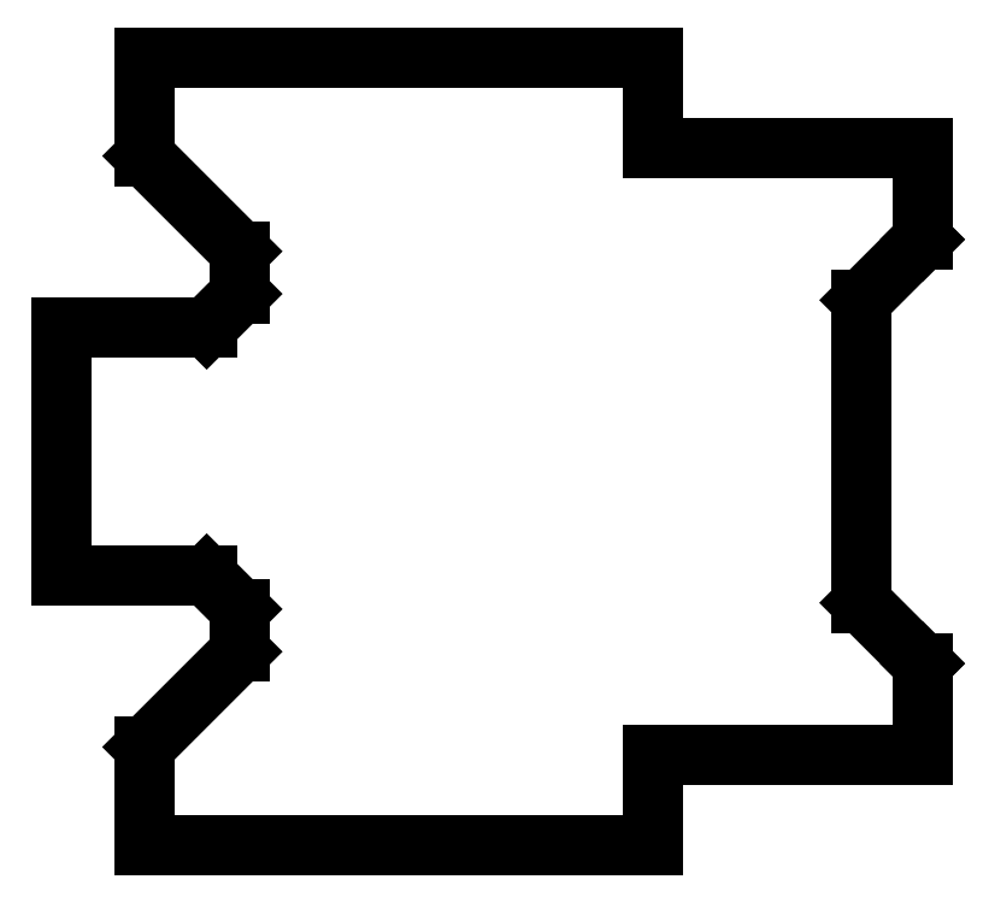
<metadata>
{"format":"dxf","ext":"dxf","renderer":"ezdxf+matplotlib","layout":"modelspace","background":"white","min_lineweight":24,"dpi":150}
</metadata>
<code>
0
SECTION
2
ENTITIES
0
LINE
8
0
10
485
20
-200
11
663
21
-200
0
LINE
8
0
10
663
20
-200
11
663
21
-140
0
LINE
8
0
10
663
20
-140
11
663.1
21
-139.9
0
LINE
8
0
10
663.1
20
-139.9
11
623
21
-99.86
0
LINE
8
0
10
623
20
-99.86
11
623
21
99.86
0
LINE
8
0
10
623
20
99.86
11
663.1
21
139.9
0
LINE
8
0
10
663.1
20
139.9
11
663
21
140
0
LINE
8
0
10
663
20
140
11
663
21
200
0
LINE
8
0
10
663
20
200
11
485
21
200
0
LINE
8
0
10
485
20
200
11
485
21
260
0
LINE
8
0
10
485
20
260
11
150
21
260
0
LINE
8
0
10
150
20
260
11
150
21
195
0
LINE
8
0
10
150
20
195
11
150.1
21
195
0
LINE
8
0
10
150.1
20
195
11
213
21
132.1
0
LINE
8
0
10
213
20
132.1
11
213
21
104
0
LINE
8
0
10
213
20
104
11
191
21
82
0
LINE
8
0
10
191
20
82
11
95
21
82
0
LINE
8
0
10
95
20
82
11
95
21
-82
0
LINE
8
0
10
95
20
-82
11
191
21
-82
0
LINE
8
0
10
191
20
-82
11
213
21
-104
0
LINE
8
0
10
213
20
-104
11
213
21
-132.1
0
LINE
8
0
10
213
20
-132.1
11
150.1
21
-195
0
LINE
8
0
10
150.1
20
-195
11
150
21
-195
0
LINE
8
0
10
150
20
-195
11
150
21
-260
0
LINE
8
0
10
150
20
-260
11
485
21
-260
0
LINE
8
0
10
485
20
-260
11
485
21
-200
0
ENDSEC
0
EOF

</code>
